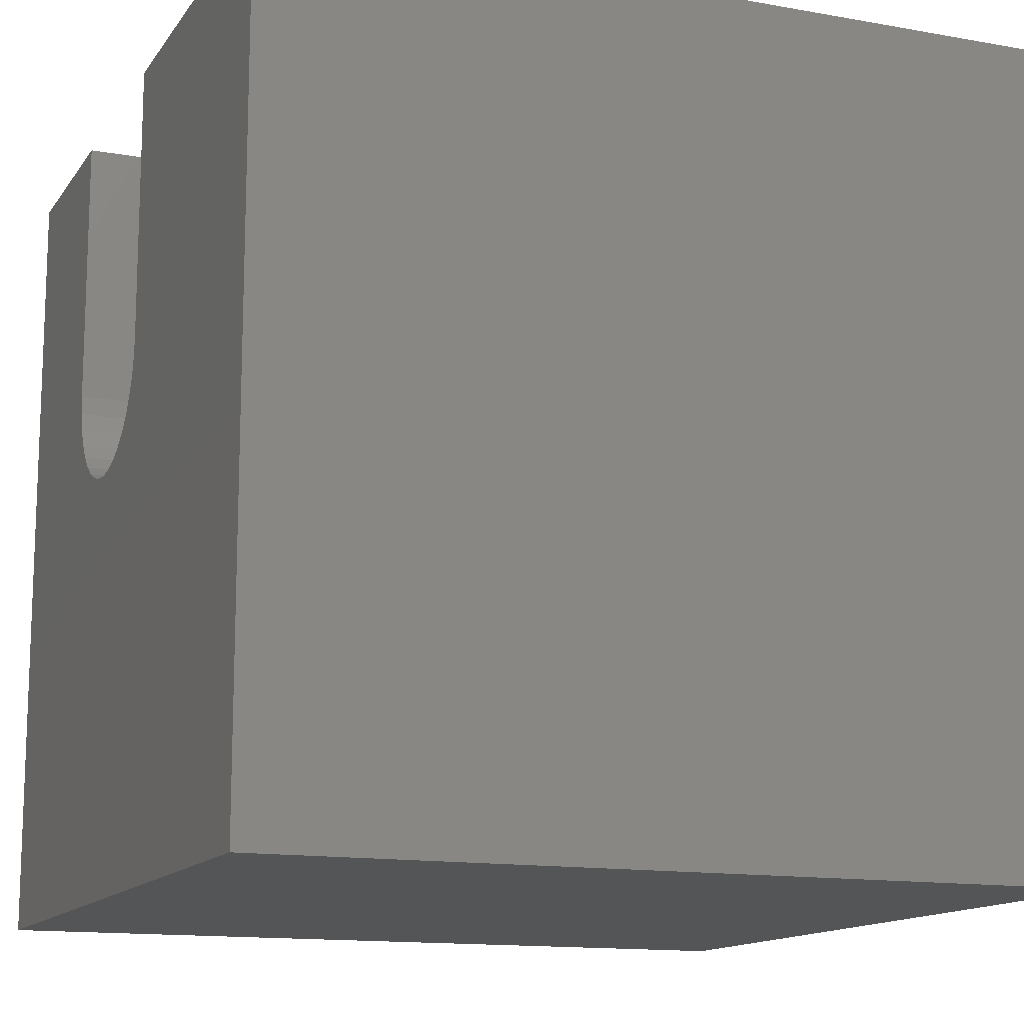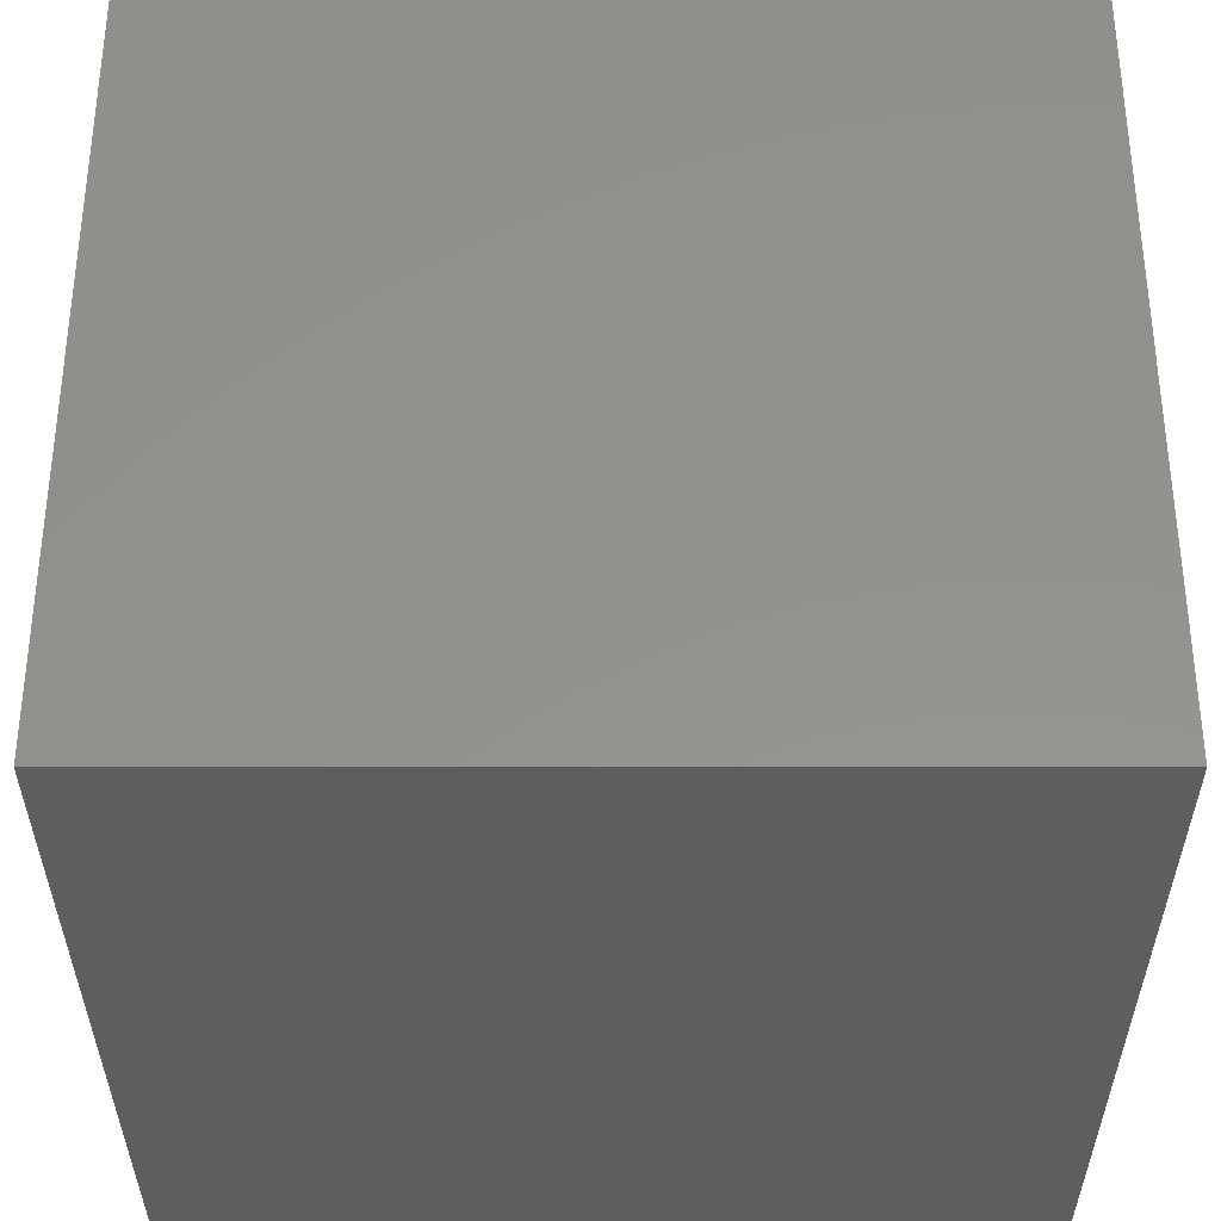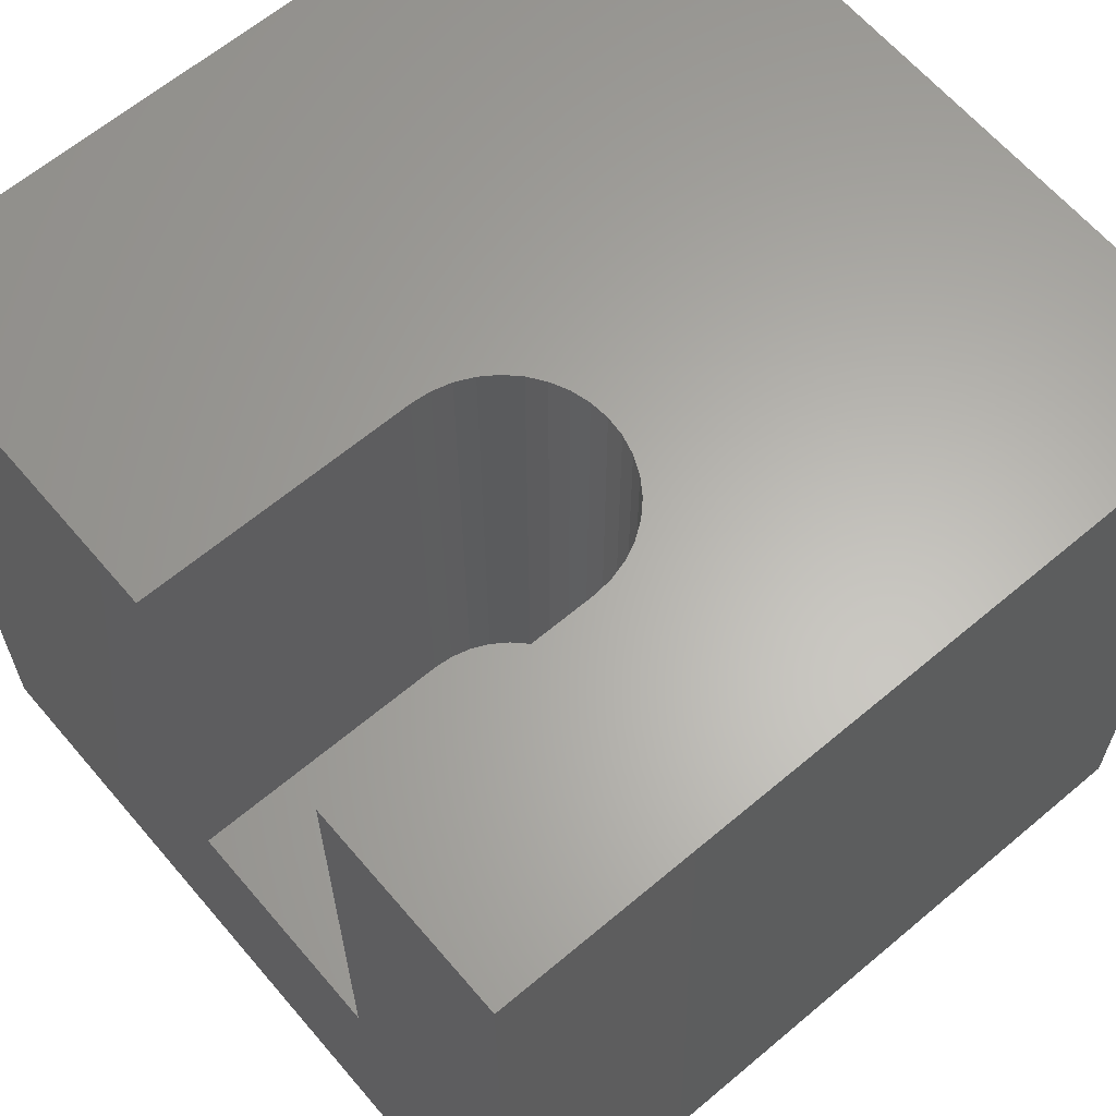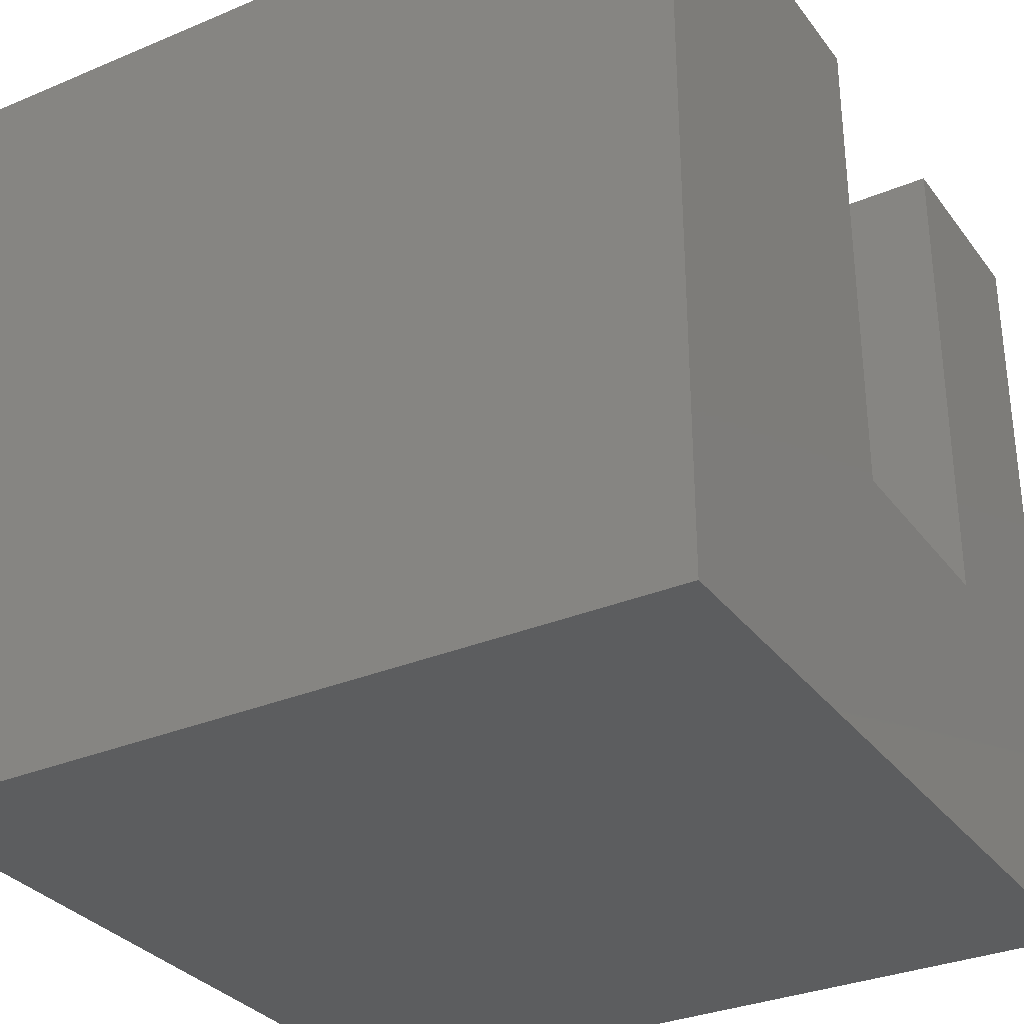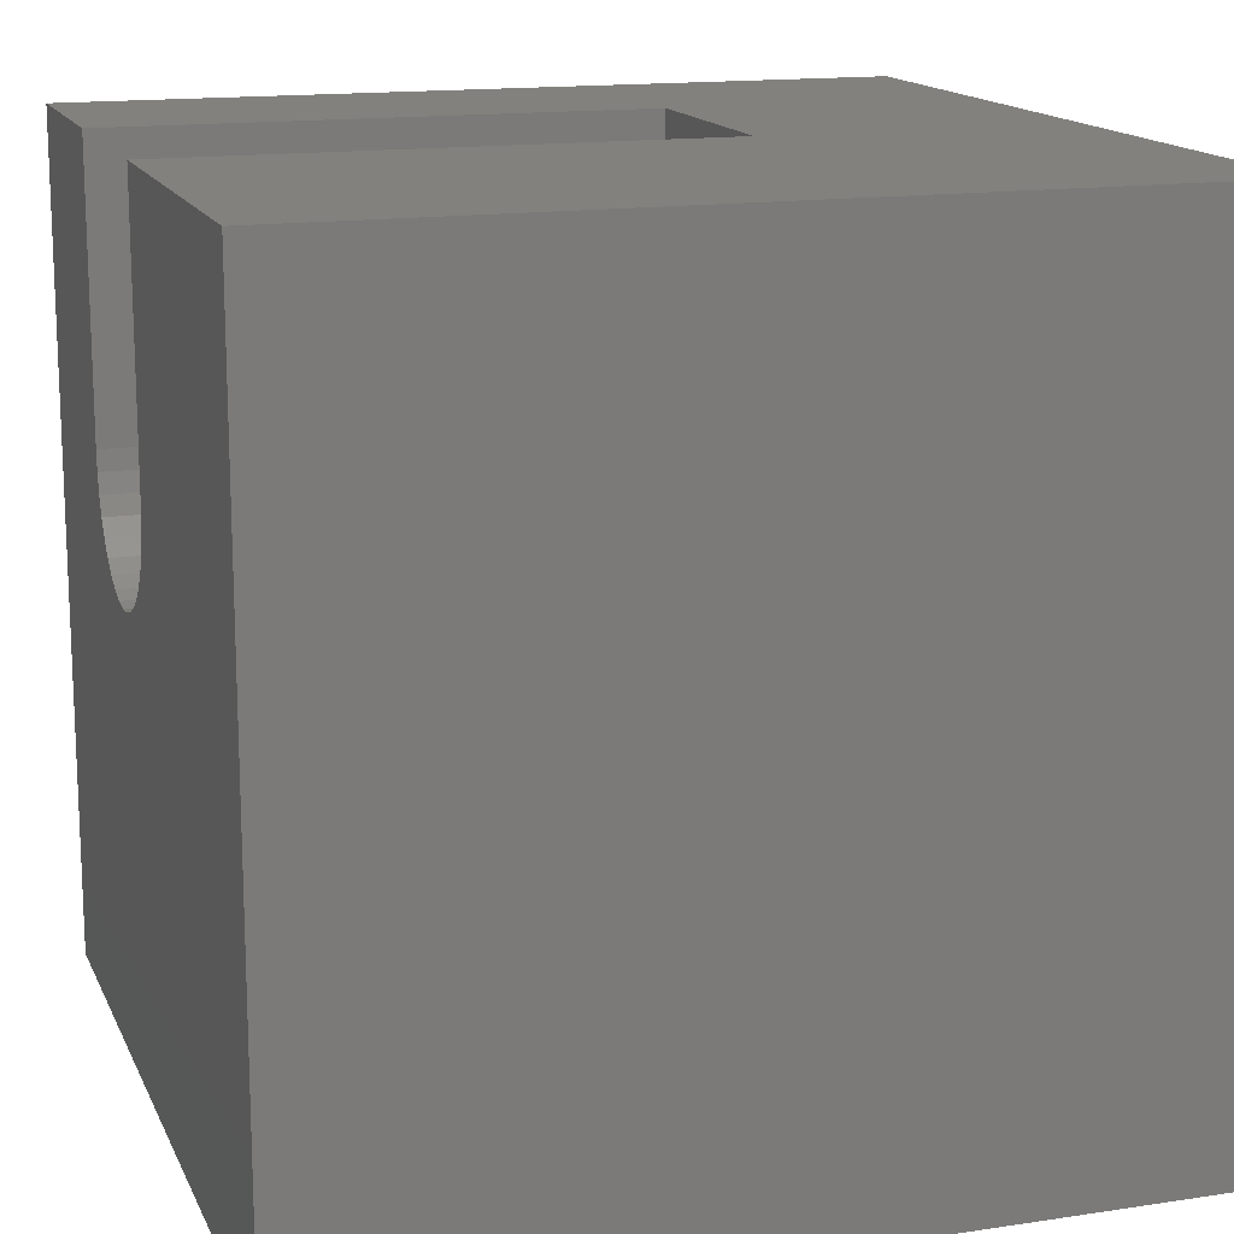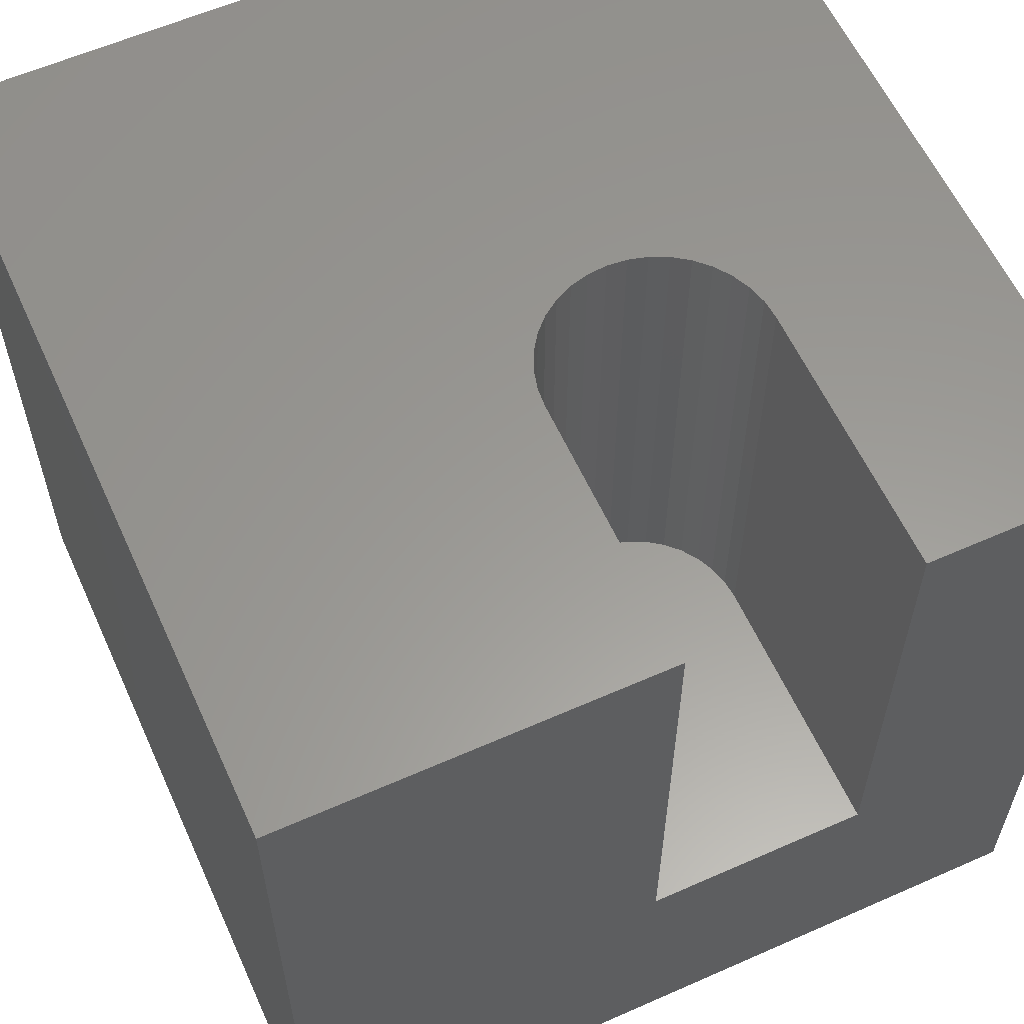
<metadata>
{"format":"stl","ext":"stl","renderer":"f3d","projection":"perspective","resolution":1024,"background":"white","views":[{"elev":-13.6,"azim":68.0,"up":"+Y"},{"elev":-34.3,"azim":-90.0,"up":"+Y"},{"elev":63.5,"azim":-130.4,"up":"+Z"},{"elev":-31.8,"azim":120.6,"up":"+Z"},{"elev":15.1,"azim":72.1,"up":"+Y"},{"elev":59.6,"azim":155.6,"up":"+Z"}]}
</metadata>
<code>
# stl→obj: 50 verts, 96 faces
v 0 10 10
v 0 10 0
v 0 0 10
v 0 0 0
v 10 10 10
v 5.348 10 10
v 5.348 6.622 10
v 5.265 6.148 10
v 5.162 5.929 10
v 10 0 10
v 3.486 5.319 10
v 3.267 5.421 10
v 5.327 6.381 10
v 5.024 5.731 10
v 4.853 5.56 10
v 4.655 5.421 10
v 3.72 5.256 10
v 3.069 5.56 10
v 2.898 5.731 10
v 2.759 5.929 10
v 2.657 6.148 10
v 2.595 6.381 10
v 2.574 6.622 10
v 2.574 10 10
v 4.435 5.319 10
v 4.202 5.256 10
v 3.961 5.235 10
v 10 10 0
v 10 0 0
v 5.348 10 3.661
v 2.574 10 3.661
v 5.327 6.381 3.661
v 5.348 6.622 3.661
v 3.069 5.56 3.661
v 2.898 5.731 3.661
v 2.574 6.622 3.661
v 2.595 6.381 3.661
v 2.657 6.148 3.661
v 2.759 5.929 3.661
v 3.267 5.421 3.661
v 3.486 5.319 3.661
v 4.655 5.421 3.661
v 3.72 5.256 3.661
v 3.961 5.235 3.661
v 4.435 5.319 3.661
v 4.202 5.256 3.661
v 4.853 5.56 3.661
v 5.024 5.731 3.661
v 5.162 5.929 3.661
v 5.265 6.148 3.661
f 1 2 3
f 3 2 4
f 5 6 7
f 8 9 10
f 11 12 3
f 5 7 10
f 10 7 13
f 10 13 8
f 9 14 10
f 10 14 15
f 10 15 16
f 11 3 17
f 12 18 3
f 3 18 19
f 3 19 20
f 20 21 3
f 3 21 22
f 3 22 1
f 1 22 23
f 1 23 24
f 16 25 10
f 10 25 26
f 10 26 3
f 3 26 27
f 3 27 17
f 28 5 29
f 29 5 10
f 2 28 4
f 4 28 29
f 6 5 30
f 30 5 28
f 30 28 31
f 31 28 2
f 31 2 24
f 24 2 1
f 29 10 4
f 4 10 3
f 32 33 34
f 34 33 35
f 30 31 33
f 33 31 36
f 33 36 37
f 37 38 33
f 33 38 39
f 33 39 35
f 40 41 42
f 41 43 42
f 42 43 44
f 42 44 45
f 45 44 46
f 40 42 34
f 34 42 47
f 34 47 48
f 48 49 34
f 34 49 50
f 34 50 32
f 30 33 6
f 6 33 7
f 36 23 22
f 36 22 37
f 37 22 21
f 37 21 38
f 38 21 20
f 38 20 39
f 39 20 19
f 39 19 35
f 35 19 18
f 35 18 34
f 34 18 12
f 34 12 40
f 40 12 11
f 40 11 41
f 41 11 17
f 41 17 43
f 43 17 27
f 43 27 44
f 44 27 26
f 44 26 46
f 46 26 25
f 46 25 45
f 45 25 16
f 45 16 42
f 42 16 15
f 42 15 47
f 47 15 14
f 47 14 48
f 48 14 9
f 48 9 49
f 49 9 8
f 49 8 50
f 50 8 13
f 50 13 32
f 32 13 7
f 32 7 33
f 36 31 23
f 23 31 24

</code>
